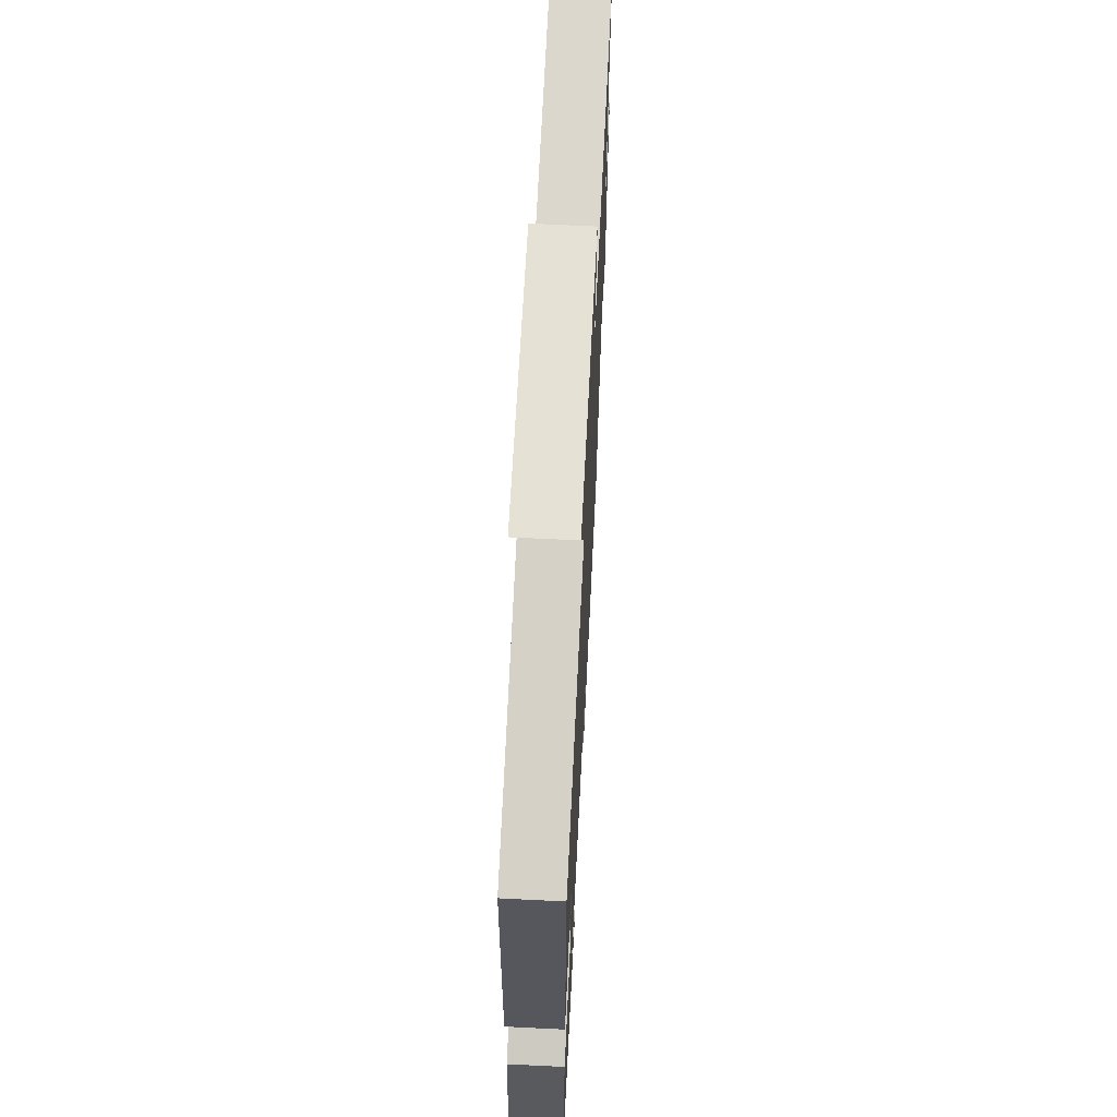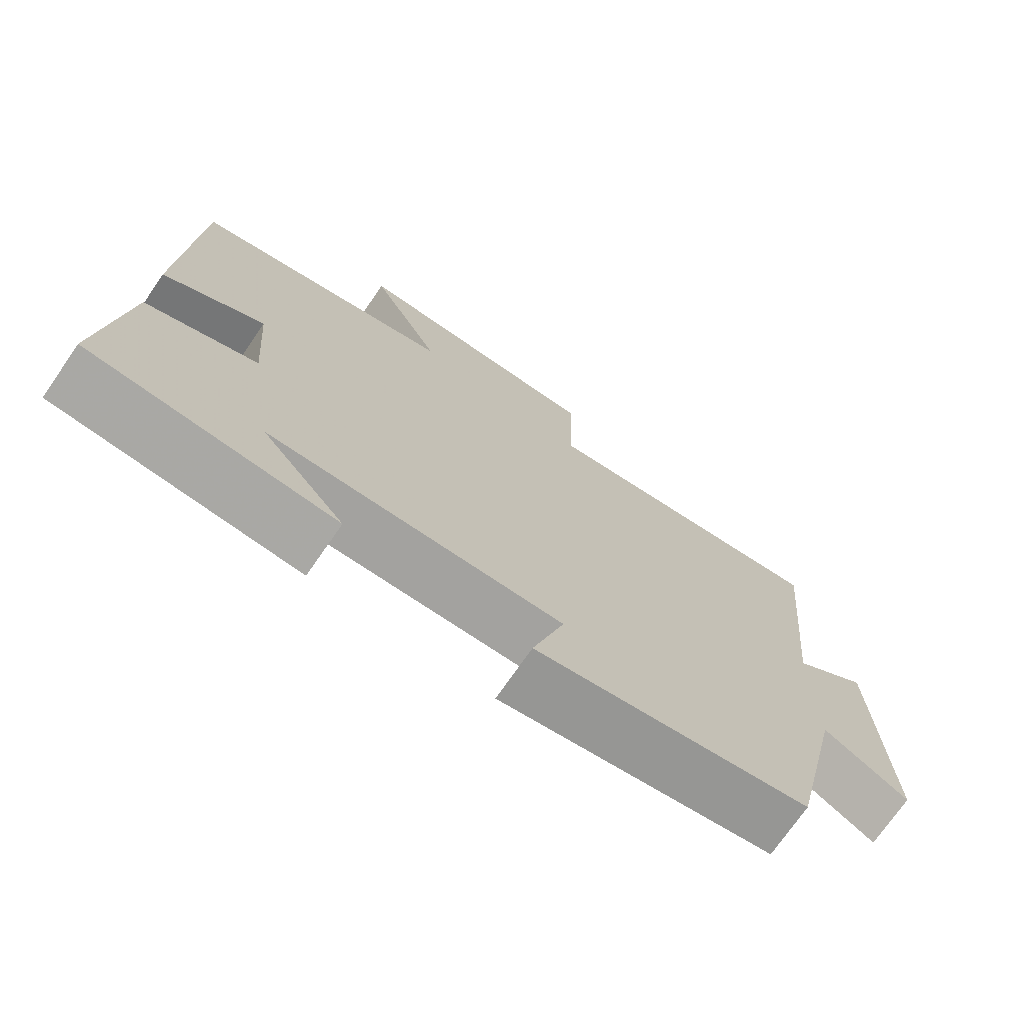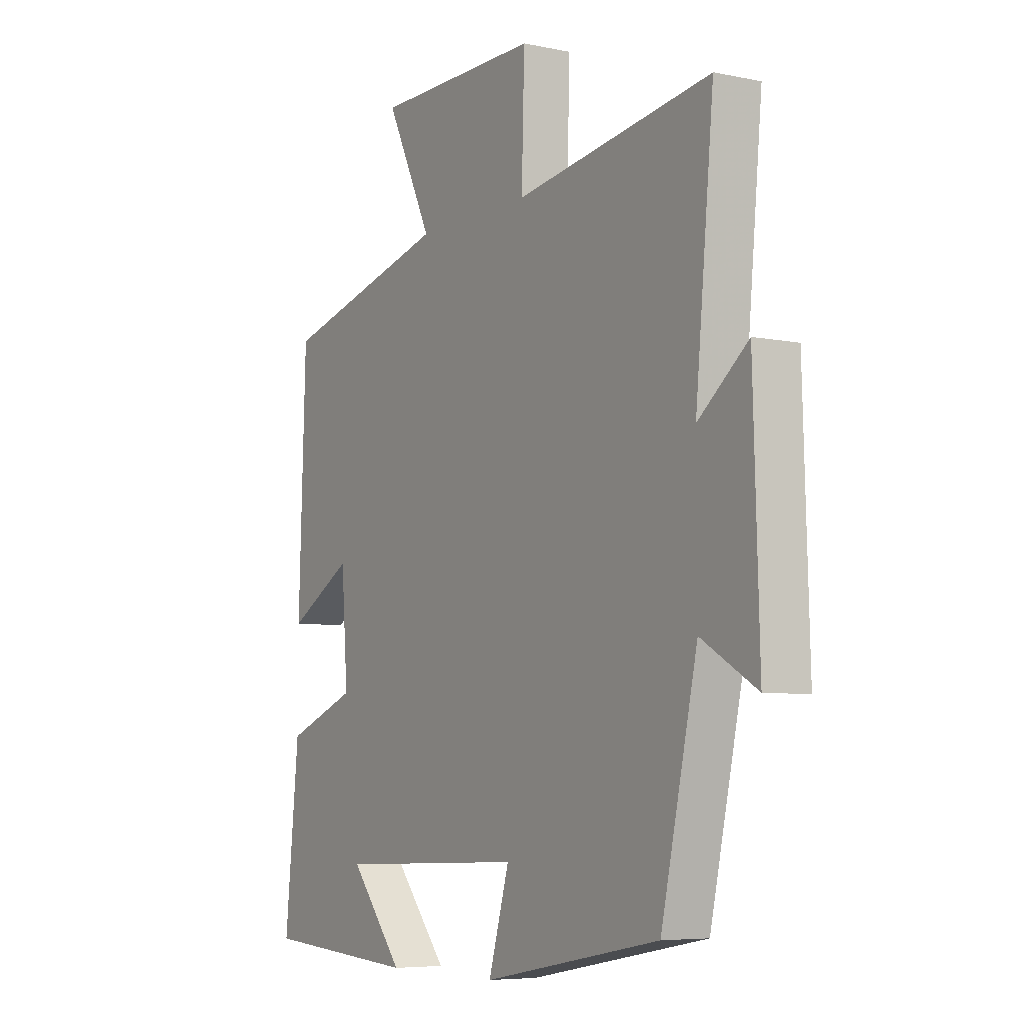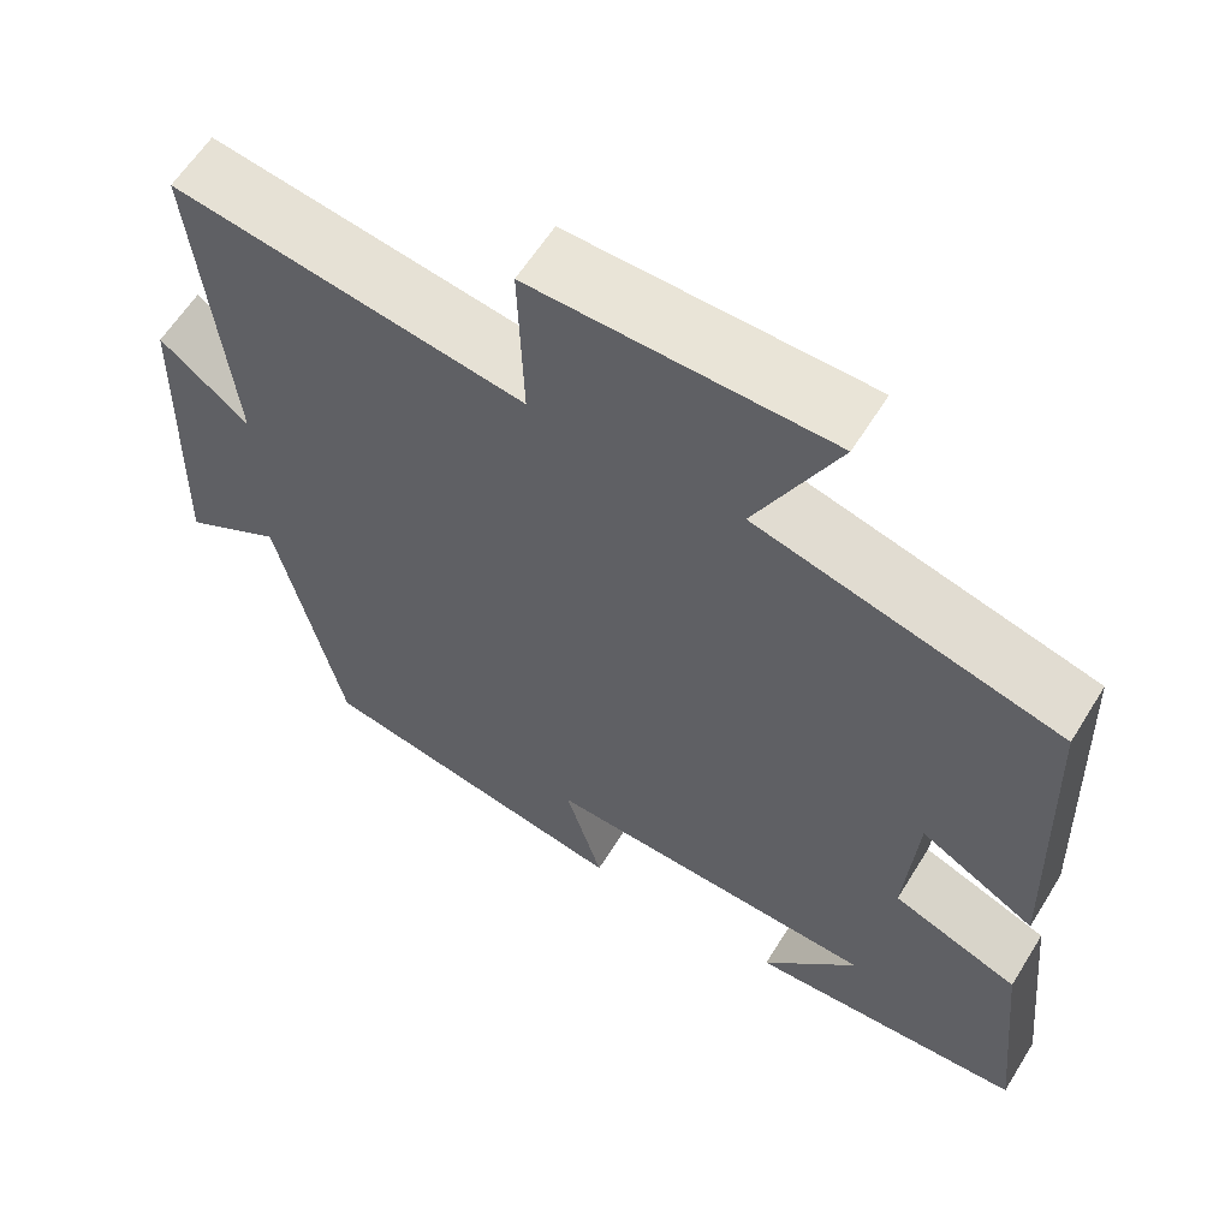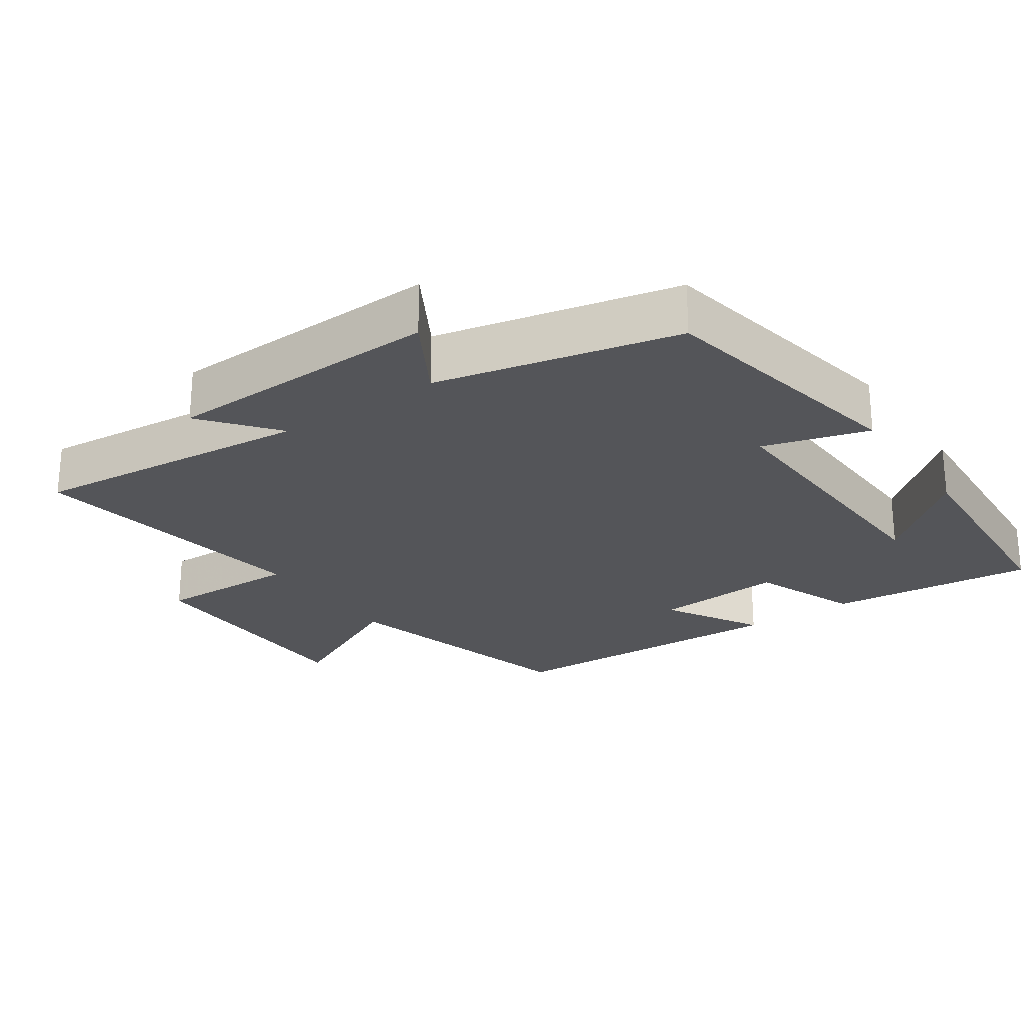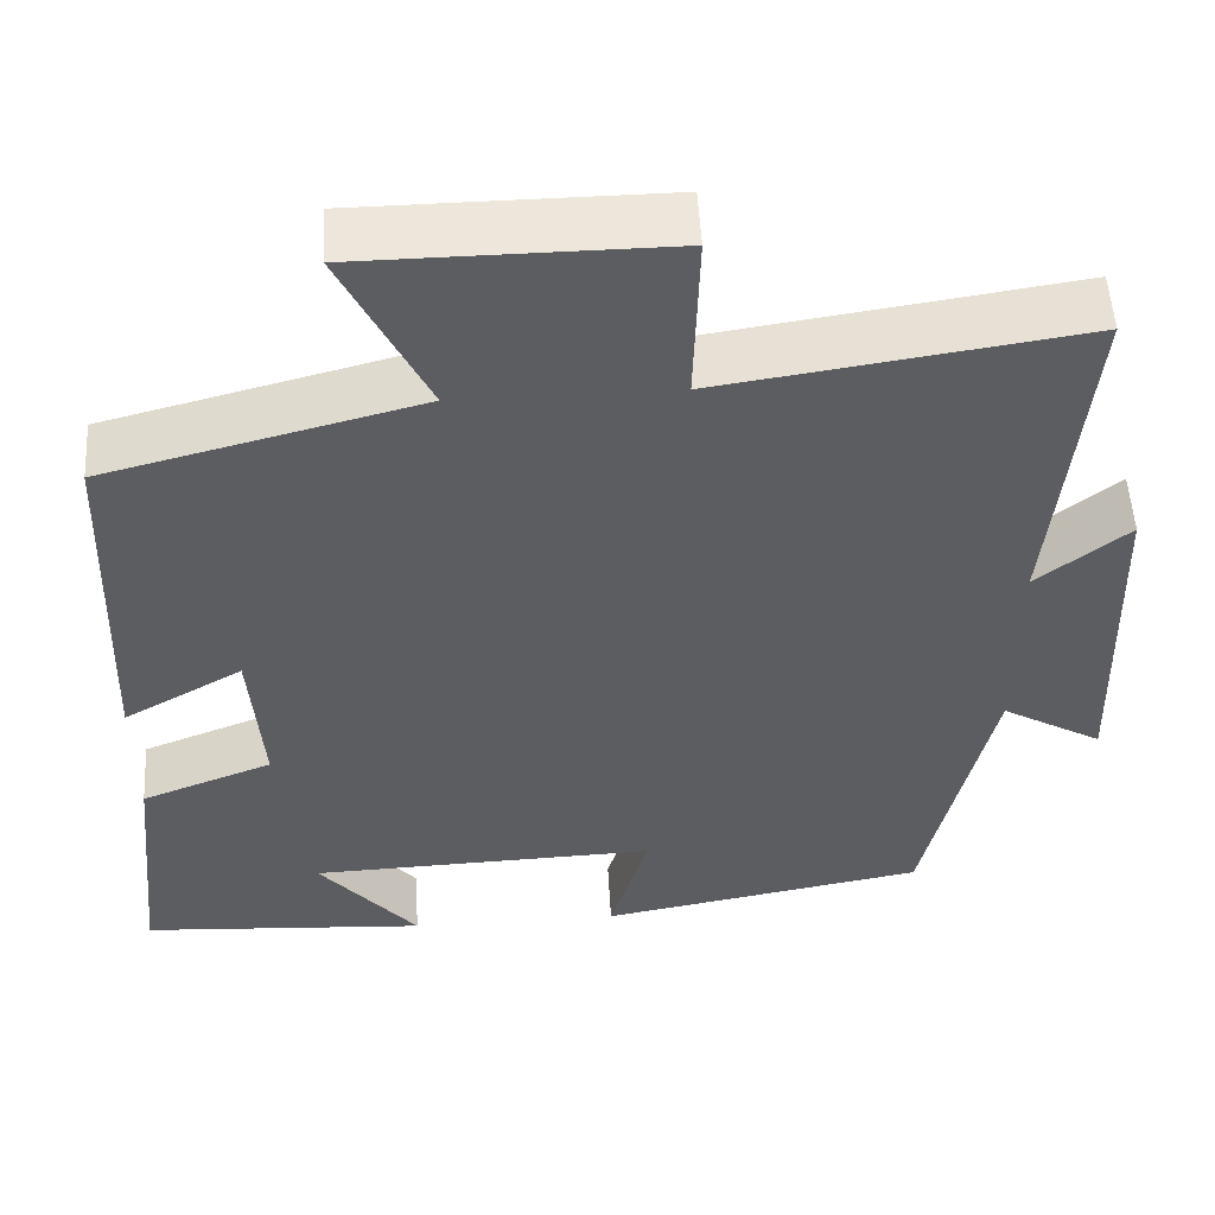
<metadata>
{"format":"obj","ext":"obj","renderer":"f3d","projection":"perspective","resolution":1024,"background":"white","views":[{"elev":64.5,"azim":-87.1,"up":"+Z"},{"elev":-73.4,"azim":-34.7,"up":"+Z"},{"elev":-6.3,"azim":58.2,"up":"+Z"},{"elev":60.8,"azim":-148.3,"up":"+Z"},{"elev":-24.6,"azim":124.7,"up":"+Y"},{"elev":53.1,"azim":-3.3,"up":"+Z"}]}
</metadata>
<code>
v -0.53 0.07 -0.478
v -0.5 0.07 -0.182
v -0.348 0.07 -0.123
v -0.362 0.07 0.063
v -0.5 0.07 -0.016
v -0.485 0.07 0.406
v -0.124 0.07 0.5
v -0.222 0.07 0.701
v 0.13 0.07 0.703
v 0.124 0.07 0.5
v 0.539 0.07 0.562
v 0.5 0.07 0.159
v 0.605 0.07 0.243
v 0.617 0.07 -0.153
v 0.5 0.07 -0.085
v 0.423 0.07 -0.43
v 0.046 0.07 -0.5
v 0.09 0.07 -0.35
v -0.312 0.07 -0.364
v -0.198 0.07 -0.5
v -0.53 0 -0.478
v -0.5 0 -0.182
v -0.348 0 -0.123
v -0.362 0 0.063
v -0.5 0 -0.016
v -0.485 0 0.406
v -0.124 0 0.5
v -0.222 0 0.701
v 0.13 0 0.703
v 0.124 0 0.5
v 0.539 0 0.562
v 0.5 0 0.159
v 0.605 0 0.243
v 0.617 0 -0.153
v 0.5 0 -0.085
v 0.423 0 -0.43
v 0.046 0 -0.5
v 0.09 0 -0.35
v -0.312 0 -0.364
v -0.198 0 -0.5
f 19 20 1 2
f 18 19 2 3
f 15 16 17 18
f 15 18 3 4
f 12 13 14 15
f 12 15 4
f 10 11 12 4
f 7 8 9 10
f 6 7 10
f 4 5 6 10
f 22 21 40 39
f 23 22 39 38
f 38 37 36 35
f 24 23 38 35
f 35 34 33 32
f 24 35 32
f 24 32 31 30
f 30 29 28 27
f 30 27 26
f 30 26 25 24
f 1 21 22 2
f 2 22 23 3
f 3 23 24 4
f 4 24 25 5
f 5 25 26 6
f 6 26 27 7
f 7 27 28 8
f 8 28 29 9
f 9 29 30 10
f 10 30 31 11
f 11 31 32 12
f 12 32 33 13
f 13 33 34 14
f 14 34 35 15
f 15 35 36 16
f 16 36 37 17
f 17 37 38 18
f 18 38 39 19
f 19 39 40 20
f 20 40 21 1

</code>
